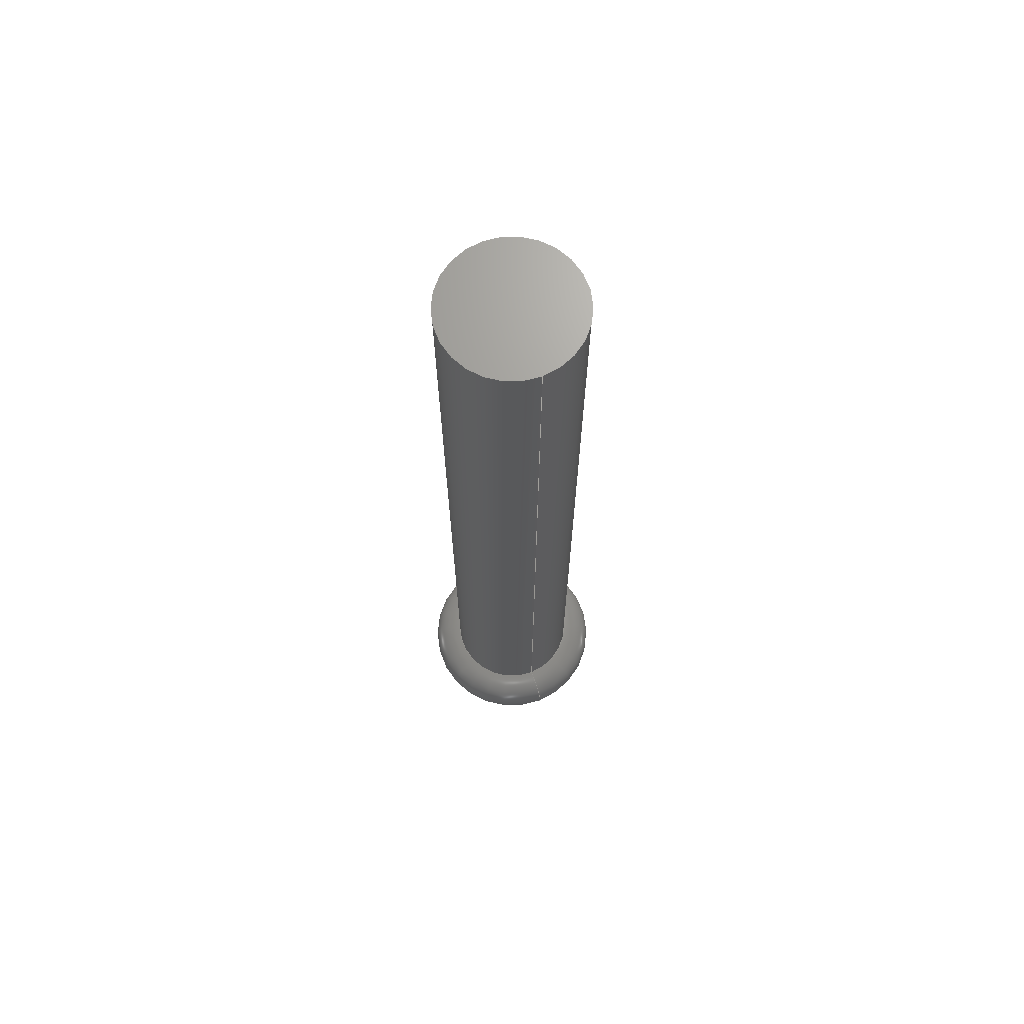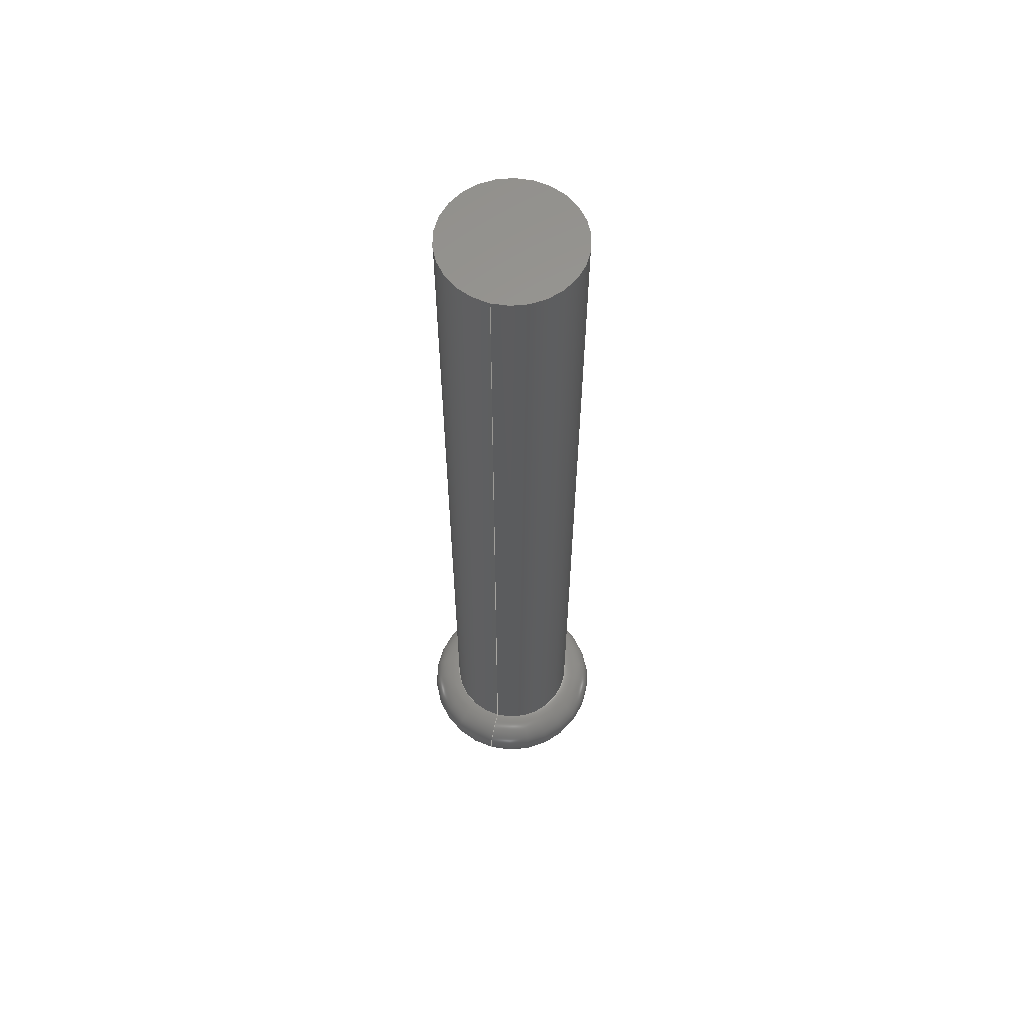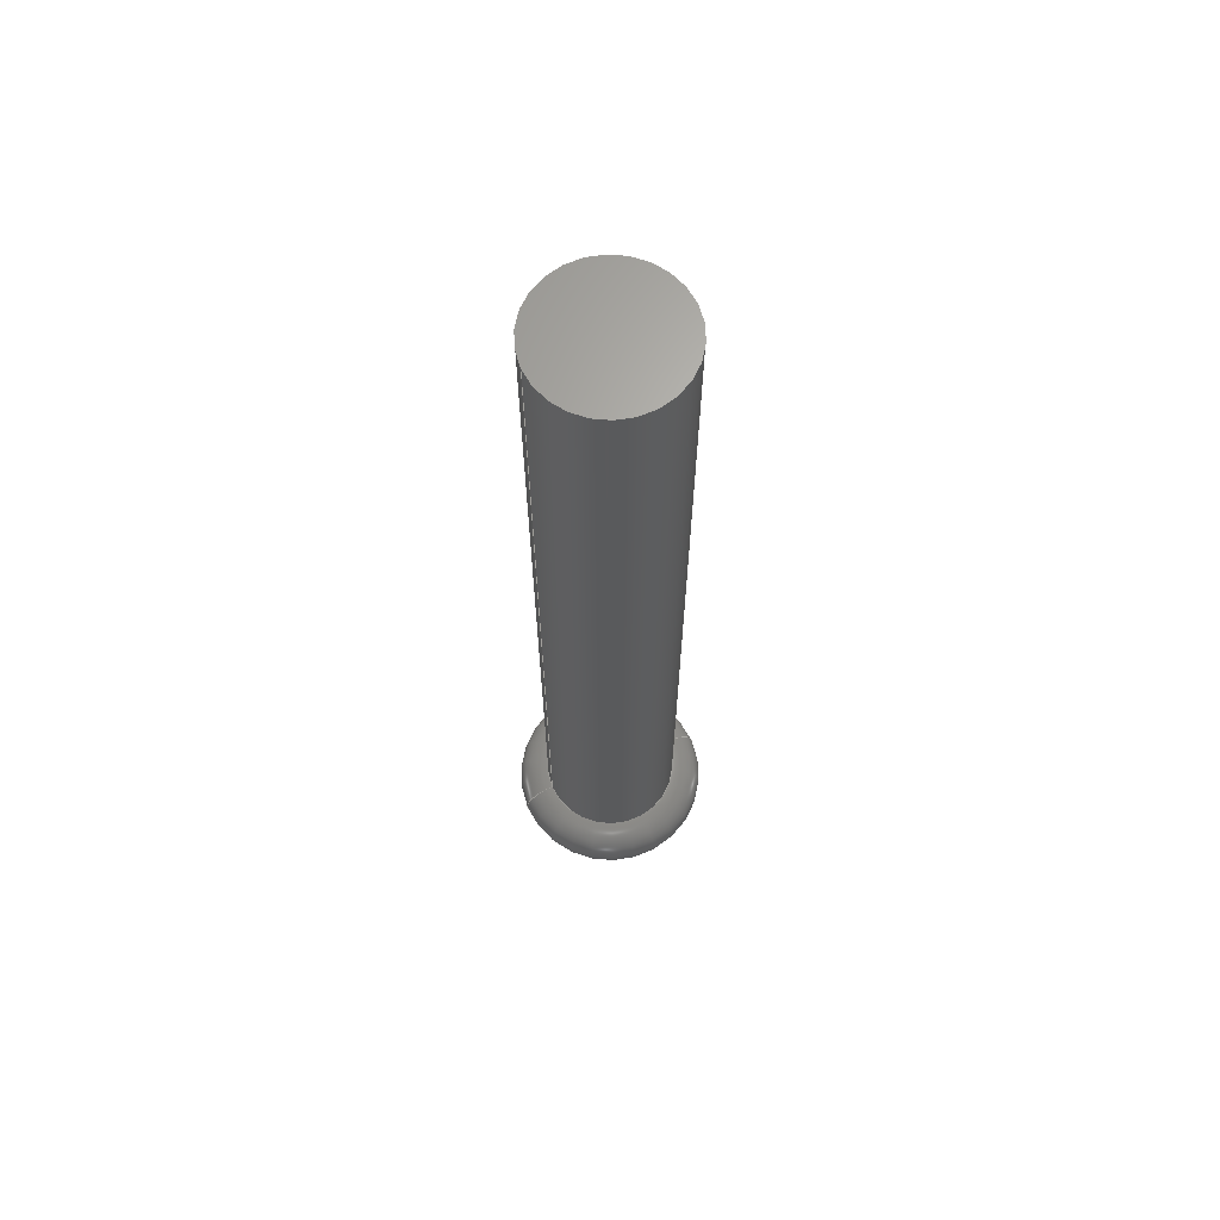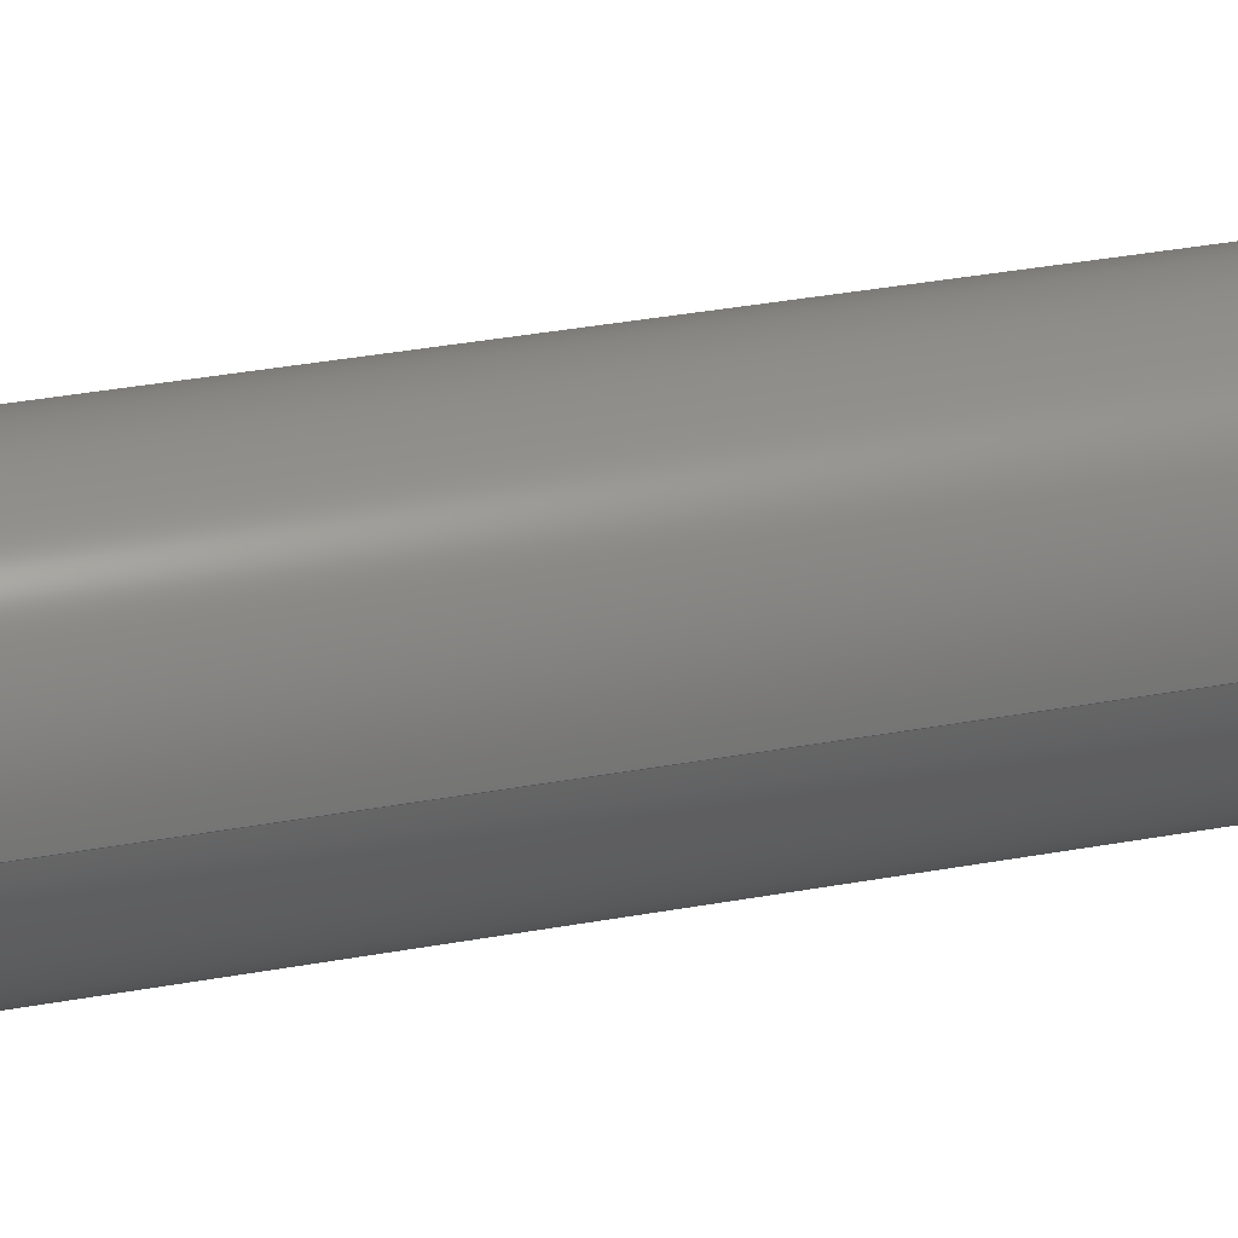
<metadata>
{"format":"step","ext":"step","renderer":"f3d","projection":"perspective","resolution":1024,"background":"white","views":[{"elev":68.9,"azim":68.4,"up":"+Z"},{"elev":60.8,"azim":-74.6,"up":"+Z"},{"elev":65.9,"azim":157.1,"up":"+Z"},{"elev":28.8,"azim":73.7,"up":"+Y"}]}
</metadata>
<code>
ISO-10303-21;
DATA;
#1 = ORIENTED_EDGE ( 'NONE', *, *, #184, .F. ) ;
#2 = AXIS2_PLACEMENT_3D ( 'NONE', #186, #98, #66 ) ;
#3 = CARTESIAN_POINT ( 'NONE',  ( 0, 0, 0 ) ) ;
#4 = AXIS2_PLACEMENT_3D ( 'NONE', #88, #193, #101 ) ;
#5 = COLOUR_RGB ( '',0.7922, 0.8196, 0.9333 ) ;
#6 = CARTESIAN_POINT ( 'NONE',  ( -0.1, 1.225e-17, 0 ) ) ;
#7 = DIRECTION ( 'NONE',  ( 1, 0, 0 ) ) ;
#8 =( NAMED_UNIT ( * ) SI_UNIT ( $, .STERADIAN. ) SOLID_ANGLE_UNIT ( ) );
#9 = ORIENTED_EDGE ( 'NONE', *, *, #125, .T. ) ;
#10 = PRODUCT_CONTEXT ( 'NONE', #197, 'mechanical' ) ;
#11 = SURFACE_STYLE_FILL_AREA ( #16 ) ;
#12 = PRODUCT_DEFINITION_SHAPE ( 'NONE', 'NONE',  #134 ) ;
#13 = CIRCLE ( 'NONE', #71, 0.1 ) ;
#14 = AXIS2_PLACEMENT_3D ( 'NONE', #104, #73, #42 ) ;
#15 = UNCERTAINTY_MEASURE_WITH_UNIT (LENGTH_MEASURE( 1e-05 ), #136, 'distance_accuracy_value', 'NONE');
#16 = FILL_AREA_STYLE ('',( #112 ) ) ;
#17 =( LENGTH_UNIT ( ) NAMED_UNIT ( * ) SI_UNIT ( $, .METRE. ) );
#18 = LENGTH_MEASURE_WITH_UNIT ( LENGTH_MEASURE( 0.0254 ), #178 );
#19 = DIRECTION ( 'NONE',  ( -0, -0, 1 ) ) ;
#20 = CARTESIAN_POINT ( 'NONE',  ( -0.1, 1.225e-17, -1.31 ) ) ;
#21 = ORIENTED_EDGE ( 'NONE', *, *, #155, .T. ) ;
#22 = FACE_OUTER_BOUND ( 'NONE', #97, .T. ) ;
#23 = AXIS2_PLACEMENT_3D ( 'NONE', #145, #160, #130 ) ;
#24 = DIRECTION ( 'NONE',  ( -0, -0, 1 ) ) ;
#25 = VERTEX_POINT ( 'NONE', #99 ) ;
#26 = DIRECTION ( 'NONE',  ( 1, 0, 0 ) ) ;
#27 = EDGE_CURVE ( 'NONE', #25, #40, #55, .T. ) ;
#28 = AXIS2_PLACEMENT_3D ( 'NONE', #121, #117, #26 ) ;
#29 = VECTOR ( 'NONE', #195, 39.37 ) ;
#30 = ORIENTED_EDGE ( 'NONE', *, *, #138, .T. ) ;
#31 = EDGE_LOOP ( 'NONE', ( #33, #89, #9, #75 ) ) ;
#32 = AXIS2_PLACEMENT_3D ( 'NONE', #51, #163, #82 ) ;
#33 = ORIENTED_EDGE ( 'NONE', *, *, #138, .F. ) ;
#34 = FACE_OUTER_BOUND ( 'NONE', #57, .T. ) ;
#35 = ADVANCED_FACE ( 'NONE', ( #34 ), #188, .F. ) ;
#36 = DIRECTION ( 'NONE',  ( 1, 0, 0 ) ) ;
#37 = LINE ( 'NONE', #119, #29 ) ;
#38 = EDGE_CURVE ( 'NONE', #173, #126, #77, .T. ) ;
#39 = FILL_AREA_STYLE_COLOUR ( '', #5 ) ;
#40 = VERTEX_POINT ( 'NONE', #128 ) ;
#41 = PLANE ( 'NONE',  #176 ) ;
#42 = DIRECTION ( 'NONE',  ( 1, 0, 0 ) ) ;
#43 = ORIENTED_EDGE ( 'NONE', *, *, #156, .T. ) ;
#44 = SURFACE_STYLE_FILL_AREA ( #200 ) ;
#45 = CARTESIAN_POINT ( 'NONE',  ( -0.1, 1.225e-17, -1.355 ) ) ;
#46 = ORIENTED_EDGE ( 'NONE', *, *, #38, .T. ) ;
#47 =( NAMED_UNIT ( * ) SI_UNIT ( $, .STERADIAN. ) SOLID_ANGLE_UNIT ( ) );
#48 = SURFACE_SIDE_STYLE ('',( #44 ) ) ;
#49 = DIMENSIONAL_EXPONENTS ( 1, 0, 0, 0, 0, 0, 0 ) ;
#50 = AXIS2_PLACEMENT_3D ( 'NONE', #153, #19, #61 ) ;
#51 = CARTESIAN_POINT ( 'NONE',  ( 0, 0, -1.4 ) ) ;
#52 = MECHANICAL_DESIGN_GEOMETRIC_PRESENTATION_REPRESENTATION (  '', ( #148 ), #63 ) ;
#53 = CARTESIAN_POINT ( 'NONE',  ( 0, 0, -1.31 ) ) ;
#54 = CARTESIAN_POINT ( 'NONE',  ( 0, 0, 0 ) ) ;
#55 = CIRCLE ( 'NONE', #2, 0.1 ) ;
#56 = MANIFOLD_SOLID_BREP ( 'Revolve1', #150 ) ;
#57 = EDGE_LOOP ( 'NONE', ( #165, #161 ) ) ;
#58 = TOROIDAL_SURFACE ( 'NONE', #79, 0.1, 0.04523 ) ;
#59 = AXIS2_PLACEMENT_3D ( 'NONE', #53, #154, #7 ) ;
#60 = DIRECTION ( 'NONE',  ( 0, -1, 0 ) ) ;
#61 = DIRECTION ( 'NONE',  ( 1, 0, 0 ) ) ;
#62 = CARTESIAN_POINT ( 'NONE',  ( 0, 0, -1.355 ) ) ;
#63 =( GEOMETRIC_REPRESENTATION_CONTEXT ( 3 ) GLOBAL_UNCERTAINTY_ASSIGNED_CONTEXT ( ( #15 ) ) GLOBAL_UNIT_ASSIGNED_CONTEXT ( ( #136, #87, #146 ) ) REPRESENTATION_CONTEXT ( 'NONE', 'WORKASPACE' ) );
#64 = VECTOR ( 'NONE', #24, 39.37 ) ;
#65 = AXIS2_PLACEMENT_3D ( 'NONE', #54, #105, #91 ) ;
#66 = DIRECTION ( 'NONE',  ( 1, 0, 0 ) ) ;
#67 = ADVANCED_FACE ( 'NONE', ( #115 ), #103, .T. ) ;
#68 = CARTESIAN_POINT ( 'NONE',  ( 0, 0, 0 ) ) ;
#69 = DIRECTION ( 'NONE',  ( -0, -0, 1 ) ) ;
#70 = ORIENTED_EDGE ( 'NONE', *, *, #156, .F. ) ;
#71 = AXIS2_PLACEMENT_3D ( 'NONE', #164, #135, #137 ) ;
#72 =( GEOMETRIC_REPRESENTATION_CONTEXT ( 3 ) GLOBAL_UNCERTAINTY_ASSIGNED_CONTEXT ( ( #151 ) ) GLOBAL_UNIT_ASSIGNED_CONTEXT ( ( #78, #170, #8 ) ) REPRESENTATION_CONTEXT ( 'NONE', 'WORKASPACE' ) );
#73 = DIRECTION ( 'NONE',  ( -0, -0, 1 ) ) ;
#74 = AXIS2_PLACEMENT_3D ( 'NONE', #68, #110, #94 ) ;
#75 = ORIENTED_EDGE ( 'NONE', *, *, #38, .F. ) ;
#76 = PRESENTATION_STYLE_ASSIGNMENT (( #93 ) ) ;
#77 = CIRCLE ( 'NONE', #23, 0.1 ) ;
#78 =( CONVERSION_BASED_UNIT ( 'INCH', #18 ) LENGTH_UNIT ( ) NAMED_UNIT ( #49 ) );
#79 = AXIS2_PLACEMENT_3D ( 'NONE', #62, #69, #174 ) ;
#80 = EDGE_LOOP ( 'NONE', ( #43, #46 ) ) ;
#81 = ADVANCED_BREP_SHAPE_REPRESENTATION ( 'handle', ( #56, #74 ), #72 ) ;
#82 = DIRECTION ( 'NONE',  ( 1, 0, 0 ) ) ;
#83 = ADVANCED_FACE ( 'NONE', ( #175 ), #41, .T. ) ;
#84 = CIRCLE ( 'NONE', #4, 0.1 ) ;
#85 = PRESENTATION_LAYER_ASSIGNMENT (  '', '', ( #179 ) ) ;
#86 = EDGE_LOOP ( 'NONE', ( #1, #21, #168, #185 ) ) ;
#87 =( NAMED_UNIT ( * ) PLANE_ANGLE_UNIT ( ) SI_UNIT ( $, .RADIAN. ) );
#88 = CARTESIAN_POINT ( 'NONE',  ( 0, 0, -1.4 ) ) ;
#89 = ORIENTED_EDGE ( 'NONE', *, *, #166, .T. ) ;
#90 = AXIS2_PLACEMENT_3D ( 'NONE', #192, #60, #149 ) ;
#91 = DIRECTION ( 'NONE',  ( 1, 0, 0 ) ) ;
#92 = SHAPE_DEFINITION_REPRESENTATION ( #12, #81 ) ;
#93 = SURFACE_STYLE_USAGE ( .BOTH. , #48 ) ;
#94 = DIRECTION ( 'NONE',  ( 1, 0, 0 ) ) ;
#95 = AXIS2_PLACEMENT_3D ( 'NONE', #45, #169, #140 ) ;
#96 =( GEOMETRIC_REPRESENTATION_CONTEXT ( 3 ) GLOBAL_UNCERTAINTY_ASSIGNED_CONTEXT ( ( #111 ) ) GLOBAL_UNIT_ASSIGNED_CONTEXT ( ( #107, #196, #47 ) ) REPRESENTATION_CONTEXT ( 'NONE', 'WORKASPACE' ) );
#97 = EDGE_LOOP ( 'NONE', ( #120, #30, #70, #201 ) ) ;
#98 = DIRECTION ( 'NONE',  ( -0, -0, 1 ) ) ;
#99 = CARTESIAN_POINT ( 'NONE',  ( 0.1, 0, -1.4 ) ) ;
#100 = ADVANCED_FACE ( 'NONE', ( #177 ), #190, .T. ) ;
#101 = DIRECTION ( 'NONE',  ( 1, 0, 0 ) ) ;
#102 = PRODUCT_DEFINITION_FORMATION_WITH_SPECIFIED_SOURCE ( 'ANY', '', #131, .NOT_KNOWN. ) ;
#103 = CYLINDRICAL_SURFACE ( 'NONE', #65, 0.1 ) ;
#104 = CARTESIAN_POINT ( 'NONE',  ( 0, 0, -1.355 ) ) ;
#105 = DIRECTION ( 'NONE',  ( -0, -0, 1 ) ) ;
#106 = CARTESIAN_POINT ( 'NONE',  ( 0.1, 0, -1.31 ) ) ;
#107 =( CONVERSION_BASED_UNIT ( 'INCH', #114 ) LENGTH_UNIT ( ) NAMED_UNIT ( #129 ) );
#108 = LINE ( 'NONE', #6, #64 ) ;
#109 = CIRCLE ( 'NONE', #59, 0.1 ) ;
#110 = DIRECTION ( 'NONE',  ( 0, 0, 1 ) ) ;
#111 = UNCERTAINTY_MEASURE_WITH_UNIT (LENGTH_MEASURE( 1e-05 ), #107, 'distance_accuracy_value', 'NONE');
#112 = FILL_AREA_STYLE_COLOUR ( '', #194 ) ;
#113 = ORIENTED_EDGE ( 'NONE', *, *, #184, .T. ) ;
#114 = LENGTH_MEASURE_WITH_UNIT ( LENGTH_MEASURE( 0.0254 ), #183 );
#115 = FACE_OUTER_BOUND ( 'NONE', #31, .T. ) ;
#116 = ORIENTED_EDGE ( 'NONE', *, *, #143, .F. ) ;
#117 = DIRECTION ( 'NONE',  ( -0, -0, 1 ) ) ;
#118 = LENGTH_MEASURE_WITH_UNIT ( LENGTH_MEASURE( 0.0254 ), #17 );
#119 = CARTESIAN_POINT ( 'NONE',  ( 0.1, 0, 0 ) ) ;
#120 = ORIENTED_EDGE ( 'NONE', *, *, #143, .T. ) ;
#121 = CARTESIAN_POINT ( 'NONE',  ( 0, 0, 0 ) ) ;
#122 = MECHANICAL_DESIGN_GEOMETRIC_PRESENTATION_REPRESENTATION (  '', ( #179 ), #96 ) ;
#123 = VERTEX_POINT ( 'NONE', #106 ) ;
#124 = APPLICATION_CONTEXT ( 'automotive_design' ) ;
#125 = EDGE_CURVE ( 'NONE', #123, #126, #37, .T. ) ;
#126 = VERTEX_POINT ( 'NONE', #133 ) ;
#127 = VERTEX_POINT ( 'NONE', #20 ) ;
#128 = CARTESIAN_POINT ( 'NONE',  ( -0.1, 1.225e-17, -1.4 ) ) ;
#129 = DIMENSIONAL_EXPONENTS ( 1, 0, 0, 0, 0, 0, 0 ) ;
#130 = DIRECTION ( 'NONE',  ( 1, 0, 0 ) ) ;
#131 = PRODUCT ( 'handle', 'handle', '', ( #10 ) ) ;
#132 = DIRECTION ( 'NONE',  ( 0, -0, 1 ) ) ;
#133 = CARTESIAN_POINT ( 'NONE',  ( 0.1, 0, 0 ) ) ;
#134 = PRODUCT_DEFINITION ( 'UNKNOWN', '', #102, #187 ) ;
#135 = DIRECTION ( 'NONE',  ( -0, -0, 1 ) ) ;
#136 =( CONVERSION_BASED_UNIT ( 'INCH', #118 ) LENGTH_UNIT ( ) NAMED_UNIT ( #162 ) );
#137 = DIRECTION ( 'NONE',  ( 1, 0, 0 ) ) ;
#138 = EDGE_CURVE ( 'NONE', #127, #173, #108, .T. ) ;
#139 = PRESENTATION_STYLE_ASSIGNMENT (( #191 ) ) ;
#140 = DIRECTION ( 'NONE',  ( -1, 1.225e-16, 0 ) ) ;
#141 = APPLICATION_PROTOCOL_DEFINITION ( 'draft international standard', 'automotive_design', 1998, #124 ) ;
#142 = CIRCLE ( 'NONE', #28, 0.1 ) ;
#143 = EDGE_CURVE ( 'NONE', #123, #127, #109, .T. ) ;
#144 = ADVANCED_FACE ( 'NONE', ( #22 ), #152, .T. ) ;
#145 = CARTESIAN_POINT ( 'NONE',  ( 0, 0, 0 ) ) ;
#146 =( NAMED_UNIT ( * ) SI_UNIT ( $, .STERADIAN. ) SOLID_ANGLE_UNIT ( ) );
#147 = EDGE_LOOP ( 'NONE', ( #158, #113, #116, #189 ) ) ;
#148 = STYLED_ITEM ( 'NONE', ( #139 ), #56 ) ;
#149 = DIRECTION ( 'NONE',  ( 0, 0, -1 ) ) ;
#150 = CLOSED_SHELL ( 'NONE', ( #100, #144, #83, #67, #157, #35 ) ) ;
#151 = UNCERTAINTY_MEASURE_WITH_UNIT (LENGTH_MEASURE( 1e-05 ), #78, 'distance_accuracy_value', 'NONE');
#152 = CYLINDRICAL_SURFACE ( 'NONE', #50, 0.1 ) ;
#153 = CARTESIAN_POINT ( 'NONE',  ( 0, 0, 0 ) ) ;
#154 = DIRECTION ( 'NONE',  ( -0, -0, 1 ) ) ;
#155 = EDGE_CURVE ( 'NONE', #40, #25, #84, .T. ) ;
#156 = EDGE_CURVE ( 'NONE', #126, #173, #142, .T. ) ;
#157 = ADVANCED_FACE ( 'NONE', ( #159 ), #58, .T. ) ;
#158 = ORIENTED_EDGE ( 'NONE', *, *, #27, .T. ) ;
#159 = FACE_OUTER_BOUND ( 'NONE', #86, .T. ) ;
#160 = DIRECTION ( 'NONE',  ( -0, -0, 1 ) ) ;
#161 = ORIENTED_EDGE ( 'NONE', *, *, #155, .F. ) ;
#162 = DIMENSIONAL_EXPONENTS ( 1, 0, 0, 0, 0, 0, 0 ) ;
#163 = DIRECTION ( 'NONE',  ( 0, -0, 1 ) ) ;
#164 = CARTESIAN_POINT ( 'NONE',  ( 0, 0, -1.31 ) ) ;
#165 = ORIENTED_EDGE ( 'NONE', *, *, #27, .F. ) ;
#166 = EDGE_CURVE ( 'NONE', #127, #123, #13, .T. ) ;
#167 = CARTESIAN_POINT ( 'NONE',  ( -0.1, 1.225e-17, 0 ) ) ;
#168 = ORIENTED_EDGE ( 'NONE', *, *, #172, .T. ) ;
#169 = DIRECTION ( 'NONE',  ( 1.225e-16, 1, 0 ) ) ;
#170 =( NAMED_UNIT ( * ) PLANE_ANGLE_UNIT ( ) SI_UNIT ( $, .RADIAN. ) );
#171 = SURFACE_SIDE_STYLE ('',( #11 ) ) ;
#172 = EDGE_CURVE ( 'NONE', #25, #123, #181, .T. ) ;
#173 = VERTEX_POINT ( 'NONE', #167 ) ;
#174 = DIRECTION ( 'NONE',  ( 1, 0, 0 ) ) ;
#175 = FACE_OUTER_BOUND ( 'NONE', #80, .T. ) ;
#176 = AXIS2_PLACEMENT_3D ( 'NONE', #3, #132, #36 ) ;
#177 = FACE_OUTER_BOUND ( 'NONE', #147, .T. ) ;
#178 =( LENGTH_UNIT ( ) NAMED_UNIT ( * ) SI_UNIT ( $, .METRE. ) );
#179 = STYLED_ITEM ( 'NONE', ( #76 ), #81 ) ;
#180 = APPLICATION_PROTOCOL_DEFINITION ( 'draft international standard', 'automotive_design', 1998, #197 ) ;
#181 = CIRCLE ( 'NONE', #90, 0.04523 ) ;
#182 = CIRCLE ( 'NONE', #95, 0.04523 ) ;
#183 =( LENGTH_UNIT ( ) NAMED_UNIT ( * ) SI_UNIT ( $, .METRE. ) );
#184 = EDGE_CURVE ( 'NONE', #40, #127, #182, .T. ) ;
#185 = ORIENTED_EDGE ( 'NONE', *, *, #166, .F. ) ;
#186 = CARTESIAN_POINT ( 'NONE',  ( 0, 0, -1.4 ) ) ;
#187 = PRODUCT_DEFINITION_CONTEXT ( 'detailed design', #124, 'design' ) ;
#188 = PLANE ( 'NONE',  #32 ) ;
#189 = ORIENTED_EDGE ( 'NONE', *, *, #172, .F. ) ;
#190 = TOROIDAL_SURFACE ( 'NONE', #14, 0.1, 0.04523 ) ;
#191 = SURFACE_STYLE_USAGE ( .BOTH. , #171 ) ;
#192 = CARTESIAN_POINT ( 'NONE',  ( 0.1, 0, -1.355 ) ) ;
#193 = DIRECTION ( 'NONE',  ( -0, -0, 1 ) ) ;
#194 = COLOUR_RGB ( '',0.7922, 0.8196, 0.9333 ) ;
#195 = DIRECTION ( 'NONE',  ( -0, -0, 1 ) ) ;
#196 =( NAMED_UNIT ( * ) PLANE_ANGLE_UNIT ( ) SI_UNIT ( $, .RADIAN. ) );
#197 = APPLICATION_CONTEXT ( 'automotive_design' ) ;
#198 = PRESENTATION_LAYER_ASSIGNMENT (  '', '', ( #148 ) ) ;
#199 = PRODUCT_RELATED_PRODUCT_CATEGORY ( 'part', '', ( #131 ) ) ;
#200 = FILL_AREA_STYLE ('',( #39 ) ) ;
#201 = ORIENTED_EDGE ( 'NONE', *, *, #125, .F. ) ;
ENDSEC;
END-ISO-10303-21;

</code>
